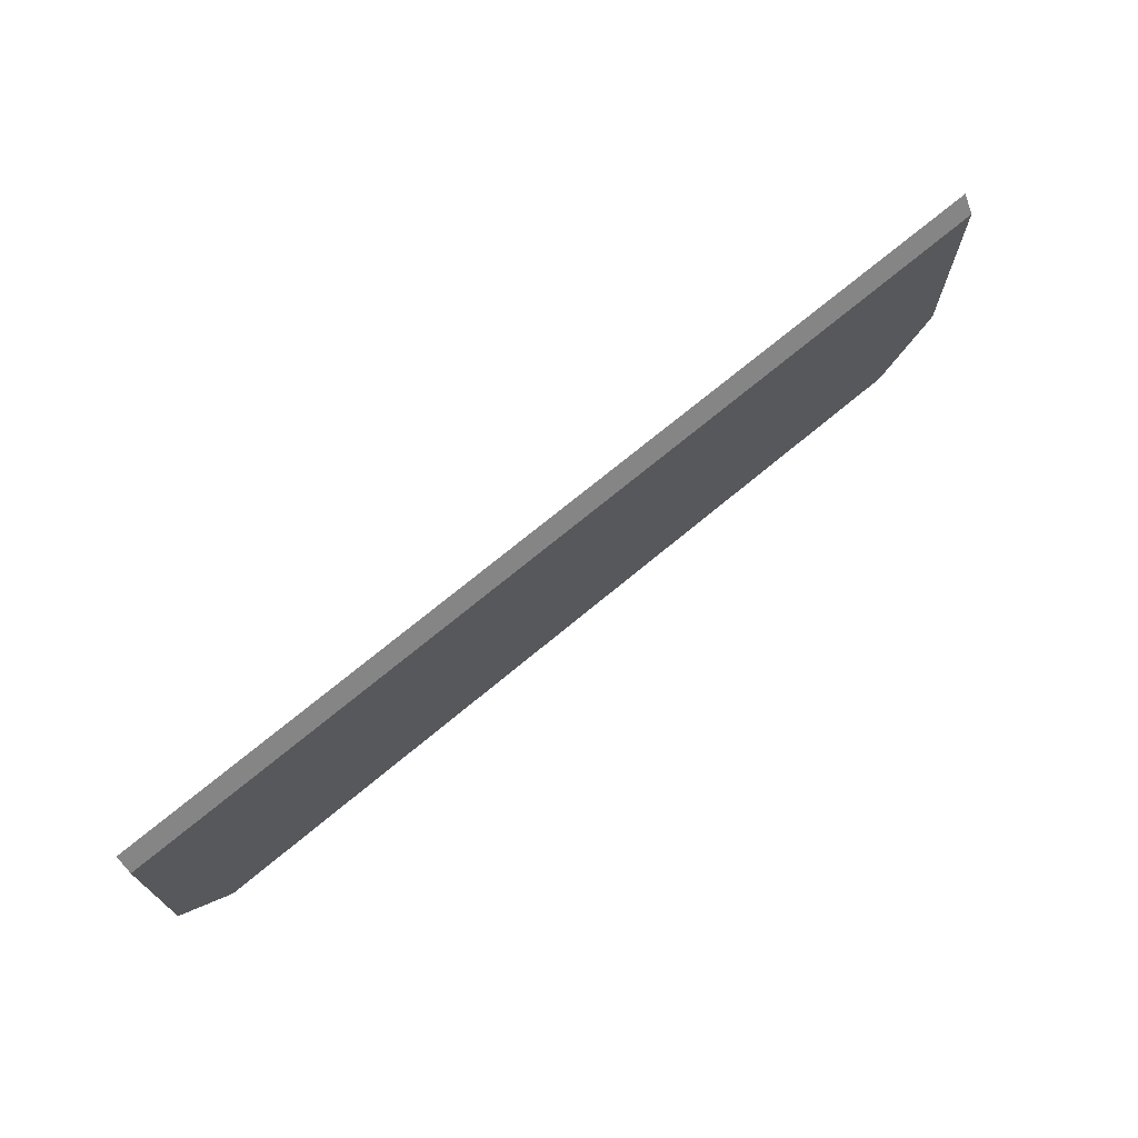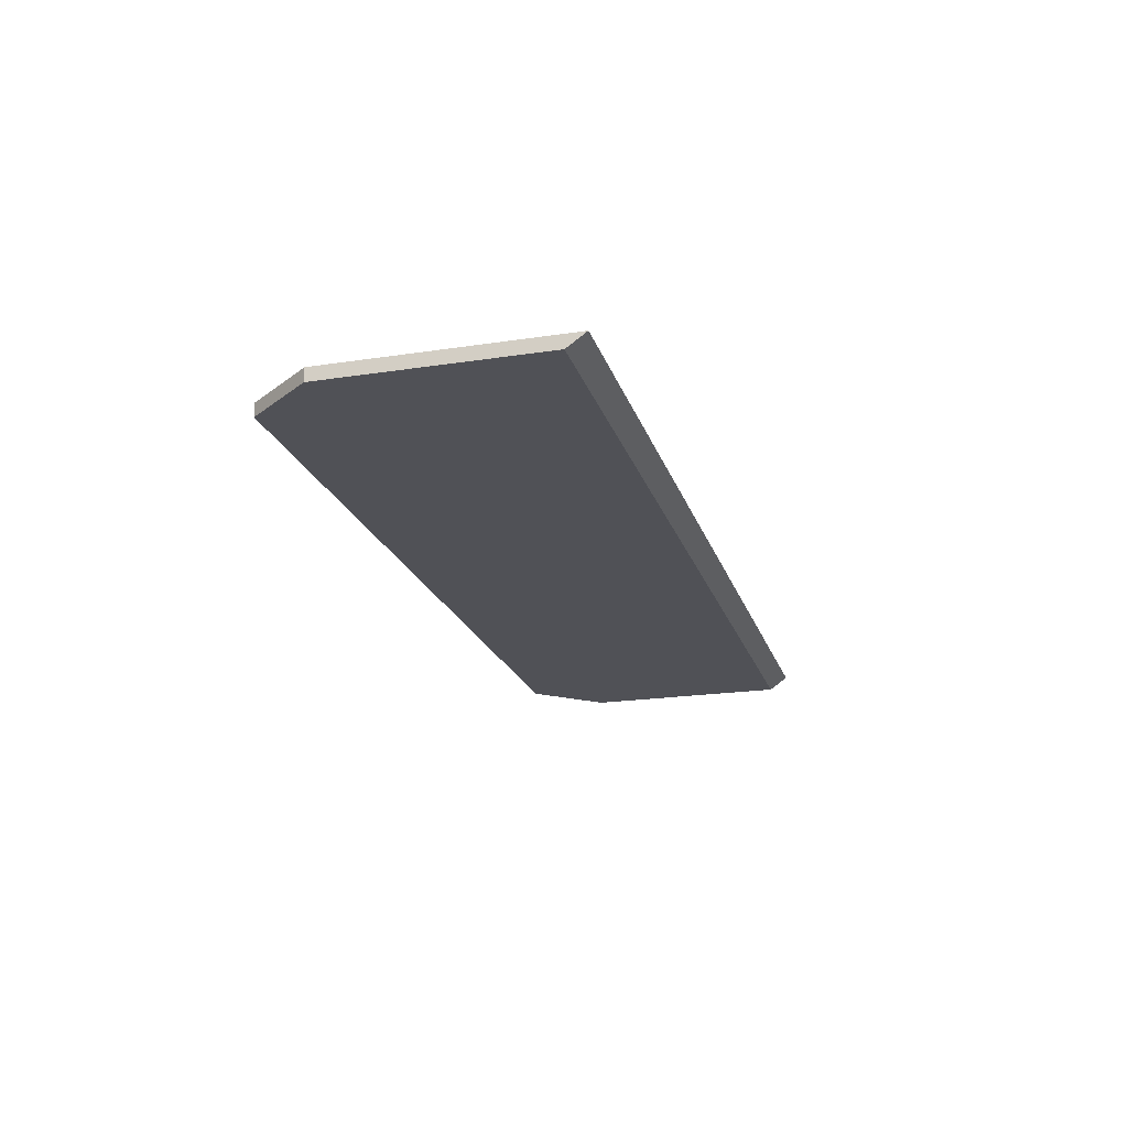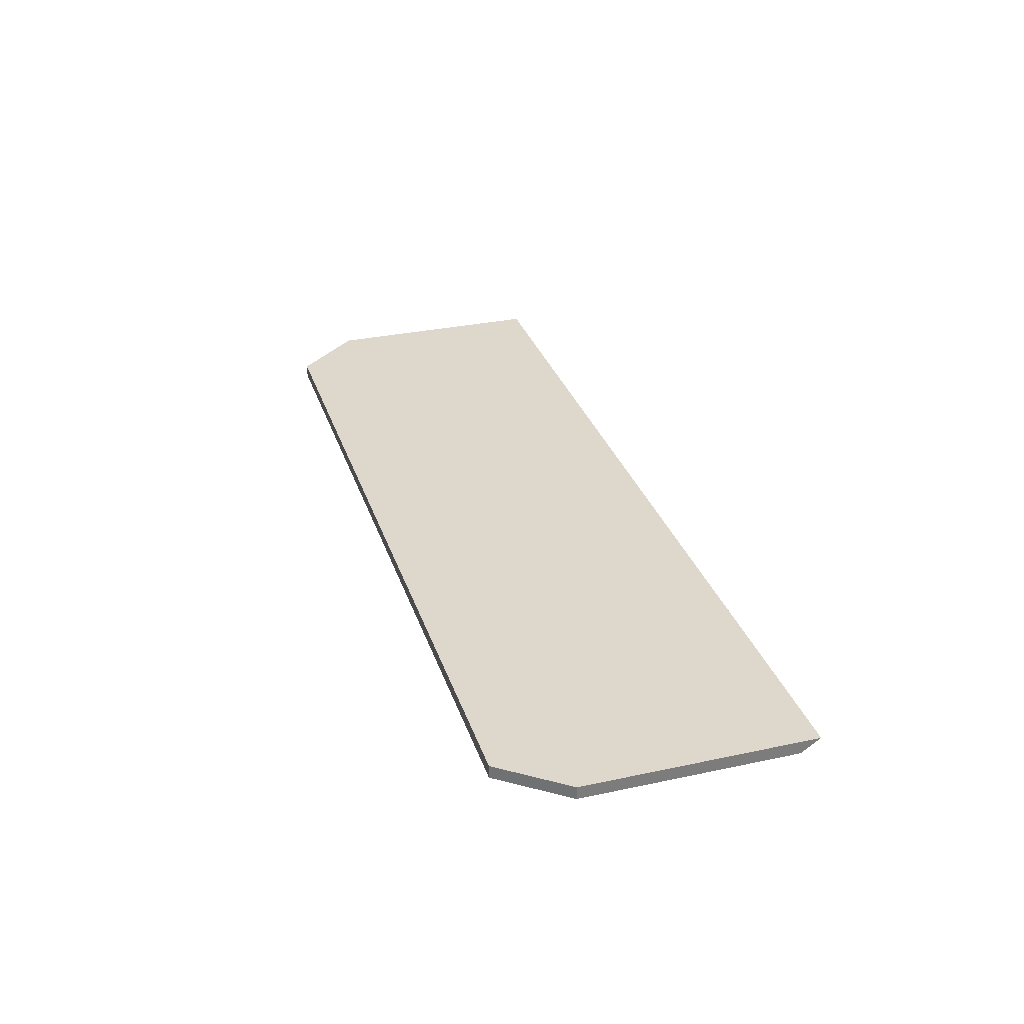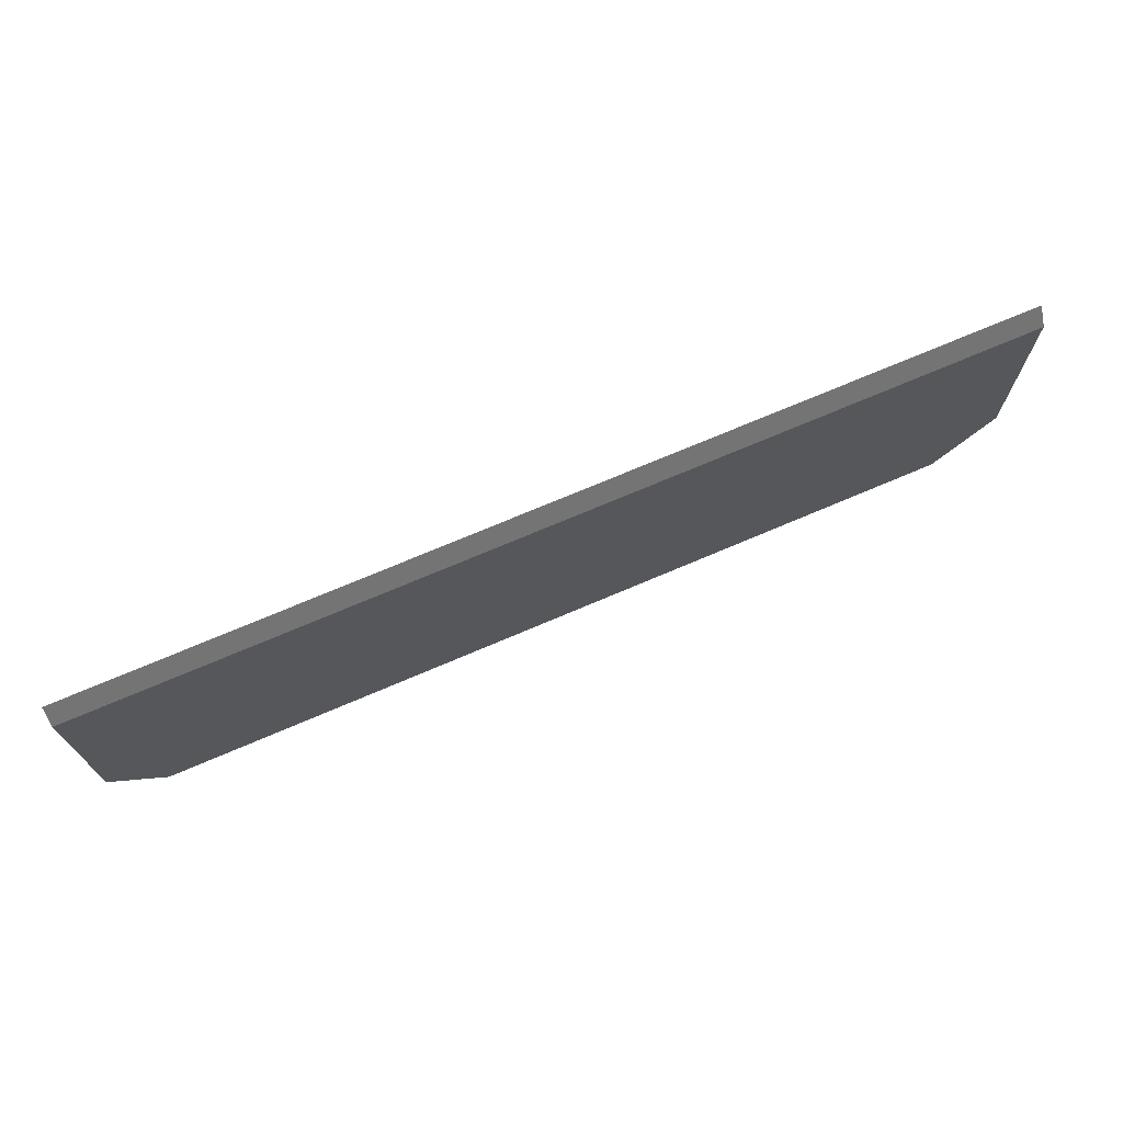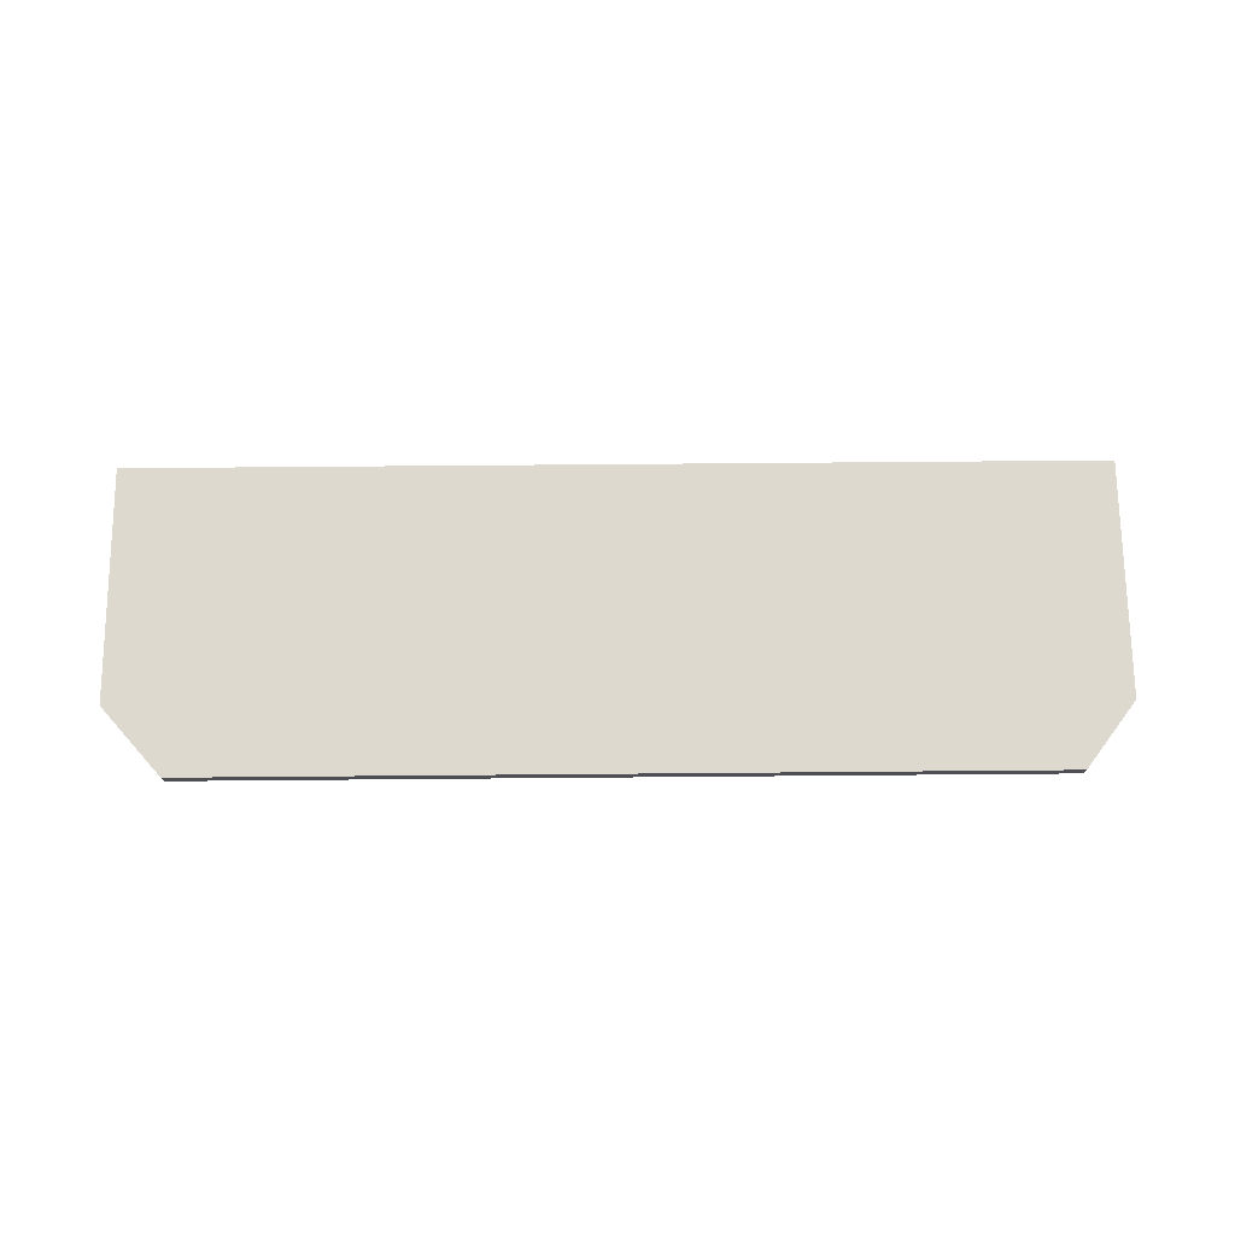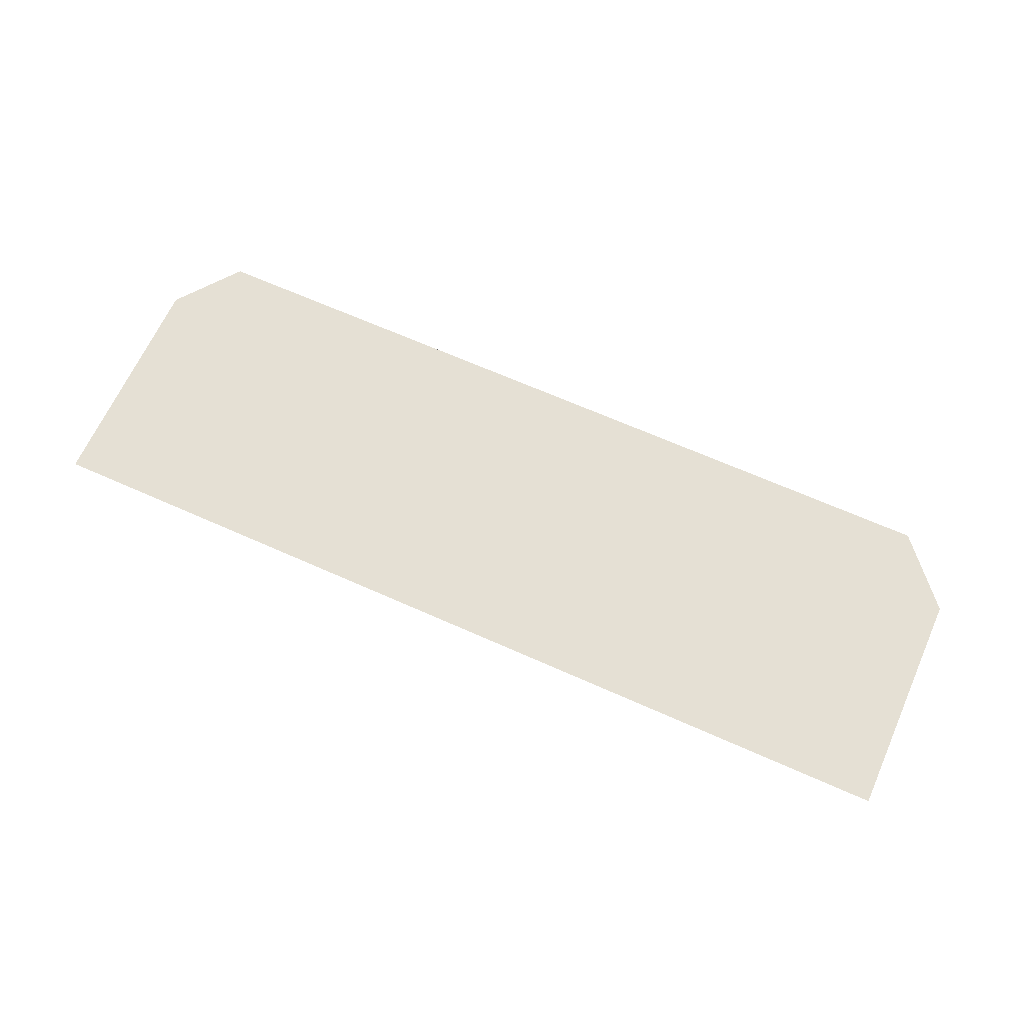
<metadata>
{"format":"obj","ext":"obj","renderer":"f3d","projection":"perspective","resolution":1024,"background":"white","views":[{"elev":71.3,"azim":-39.8,"up":"+Z"},{"elev":-20.5,"azim":-74.5,"up":"+Y"},{"elev":31.3,"azim":-107.0,"up":"+Y"},{"elev":71.4,"azim":-23.2,"up":"+Z"},{"elev":71.7,"azim":179.5,"up":"+Y"},{"elev":65.9,"azim":24.2,"up":"+Y"}]}
</metadata>
<code>
v 271 53.47 -159.5
v 269.5 53.47 -157.6
v 271 53.85 -159.5
v 295 53.47 -159.5
v 269.5 53.47 -151.4
v 269.5 53.85 -157.6
v 295 53.85 -159.5
v 296.7 53.47 -157.5
v 269.5 53.85 -150.8
v 296.7 53.47 -151.4
v 296.7 53.85 -157.5
v 296.7 53.85 -150.8
f 1 2 6
f 1 6 3
f 1 3 7
f 1 7 4
f 1 4 8
f 1 8 10
f 1 10 5
f 1 5 2
f 2 5 9
f 2 9 6
f 3 6 9
f 3 9 12
f 3 12 11
f 3 11 7
f 4 7 11
f 4 11 8
f 5 10 12
f 5 12 9
f 8 11 12
f 8 12 10

</code>
